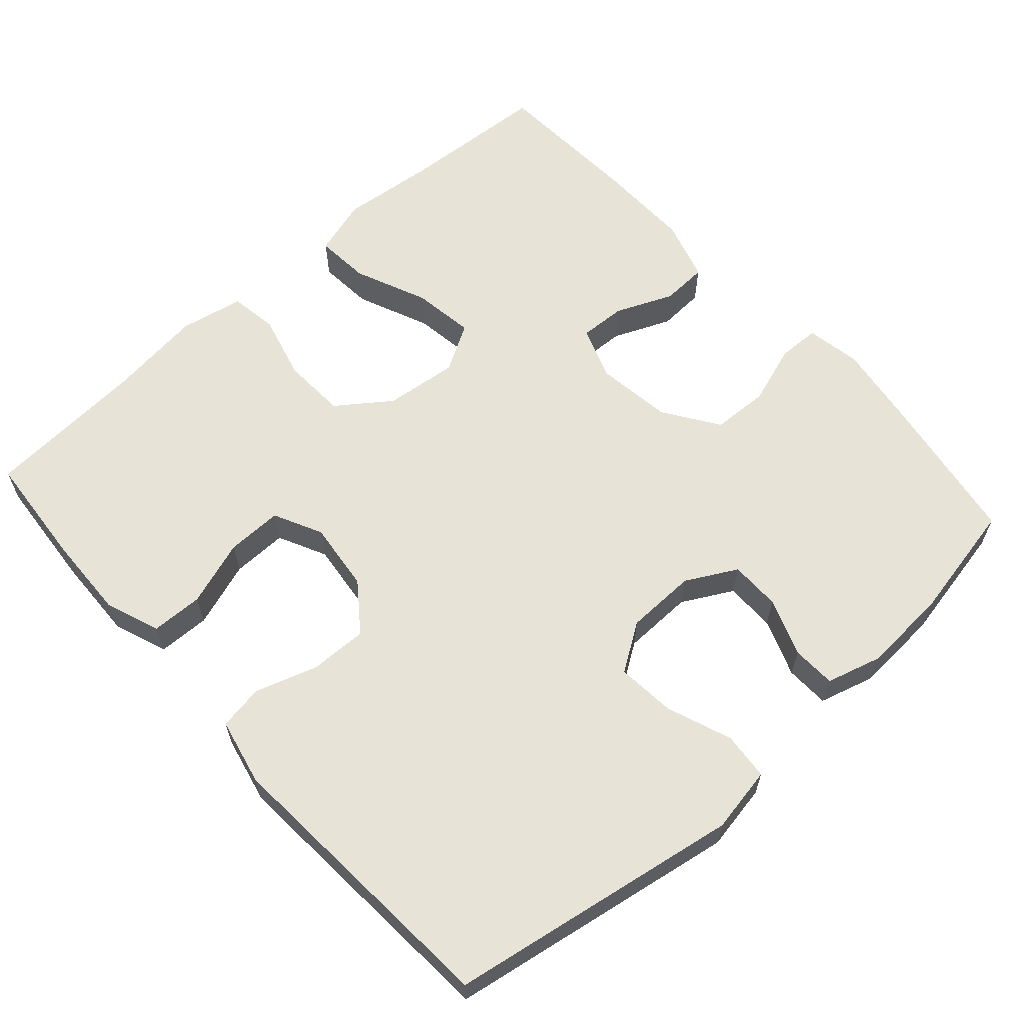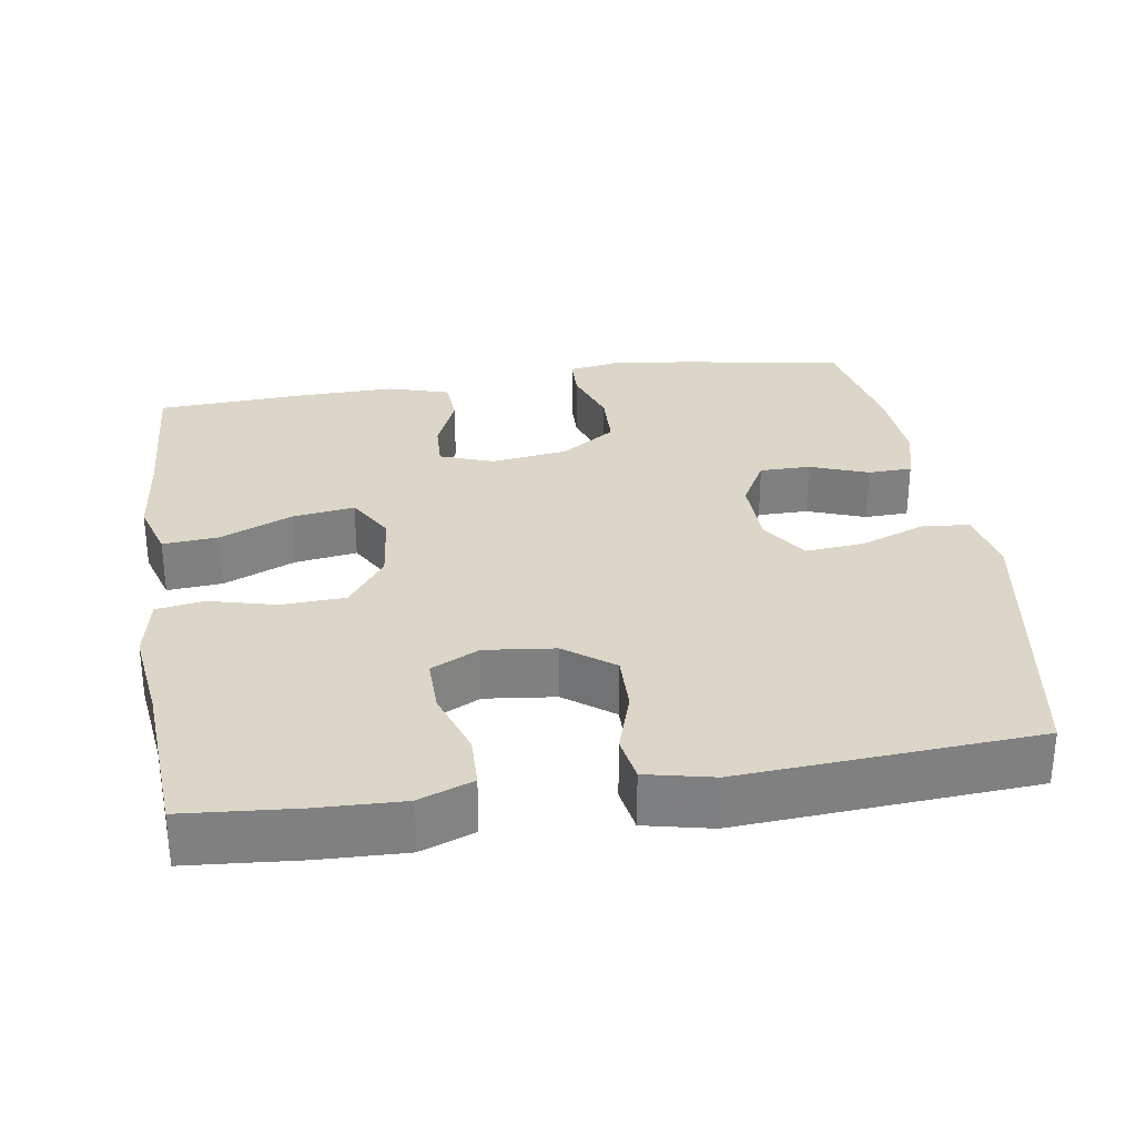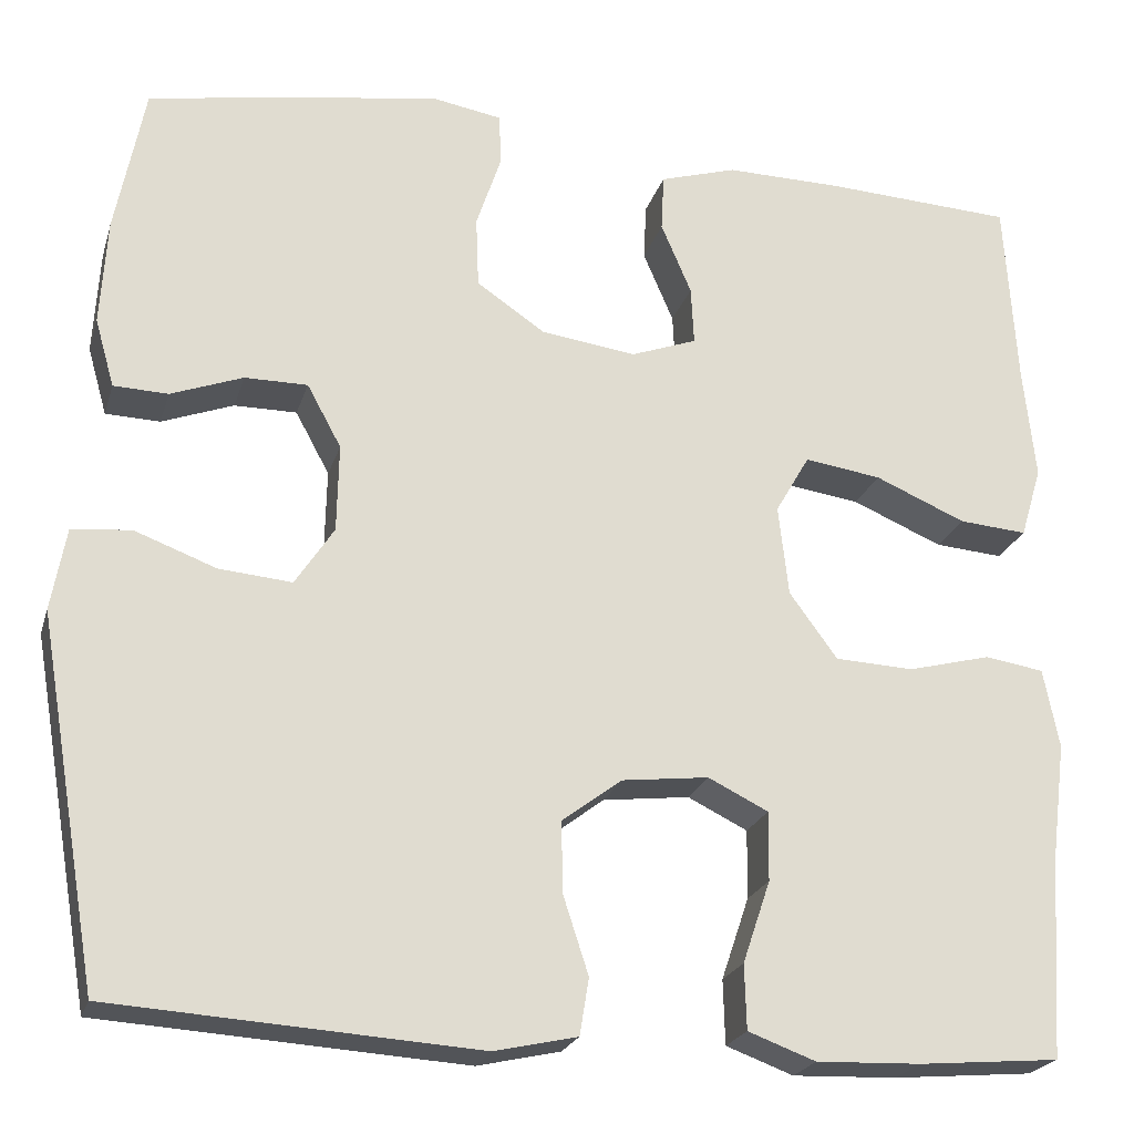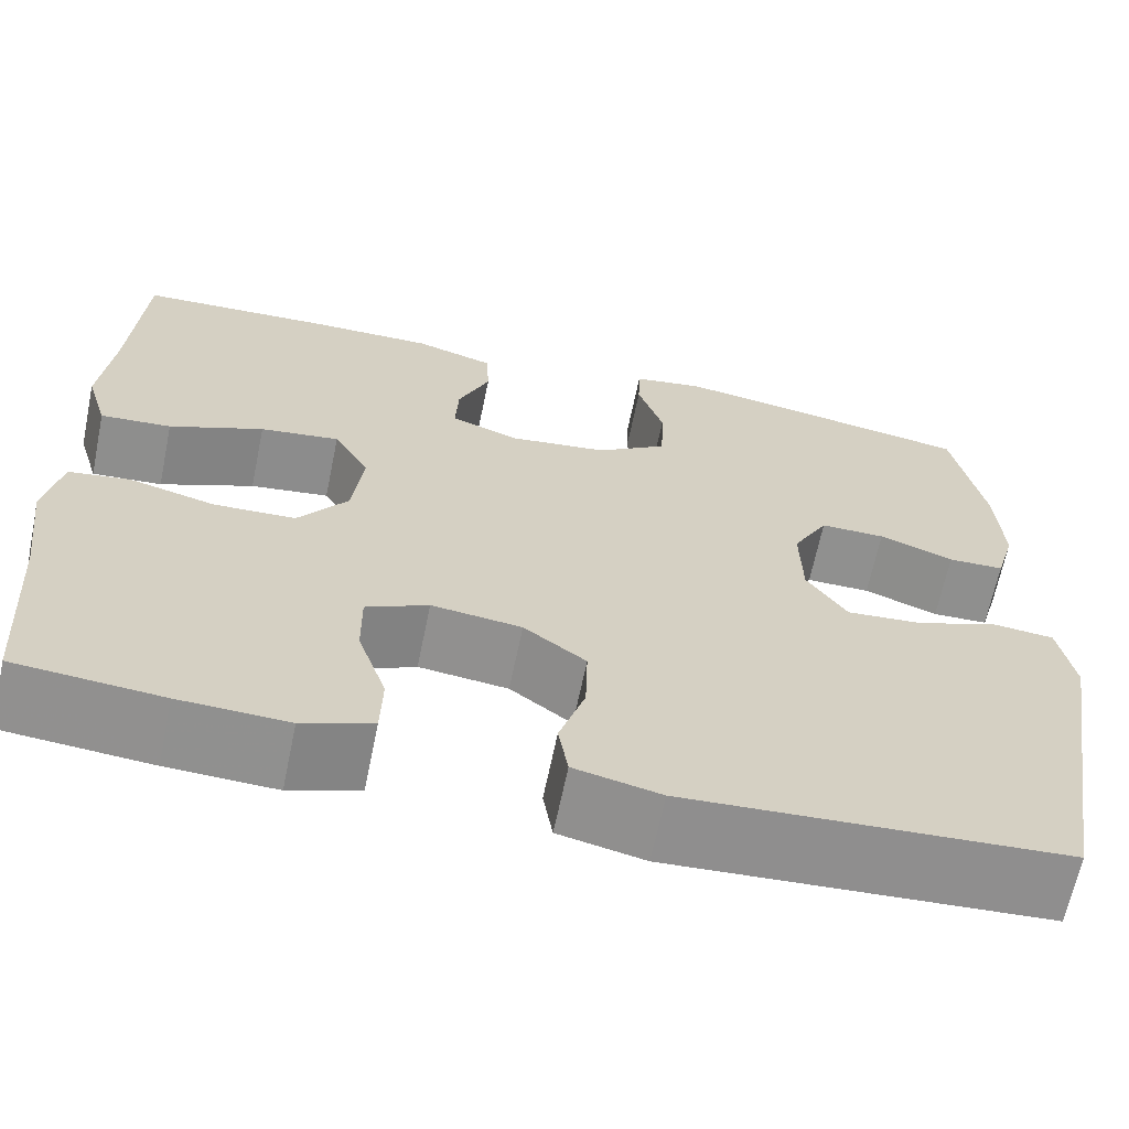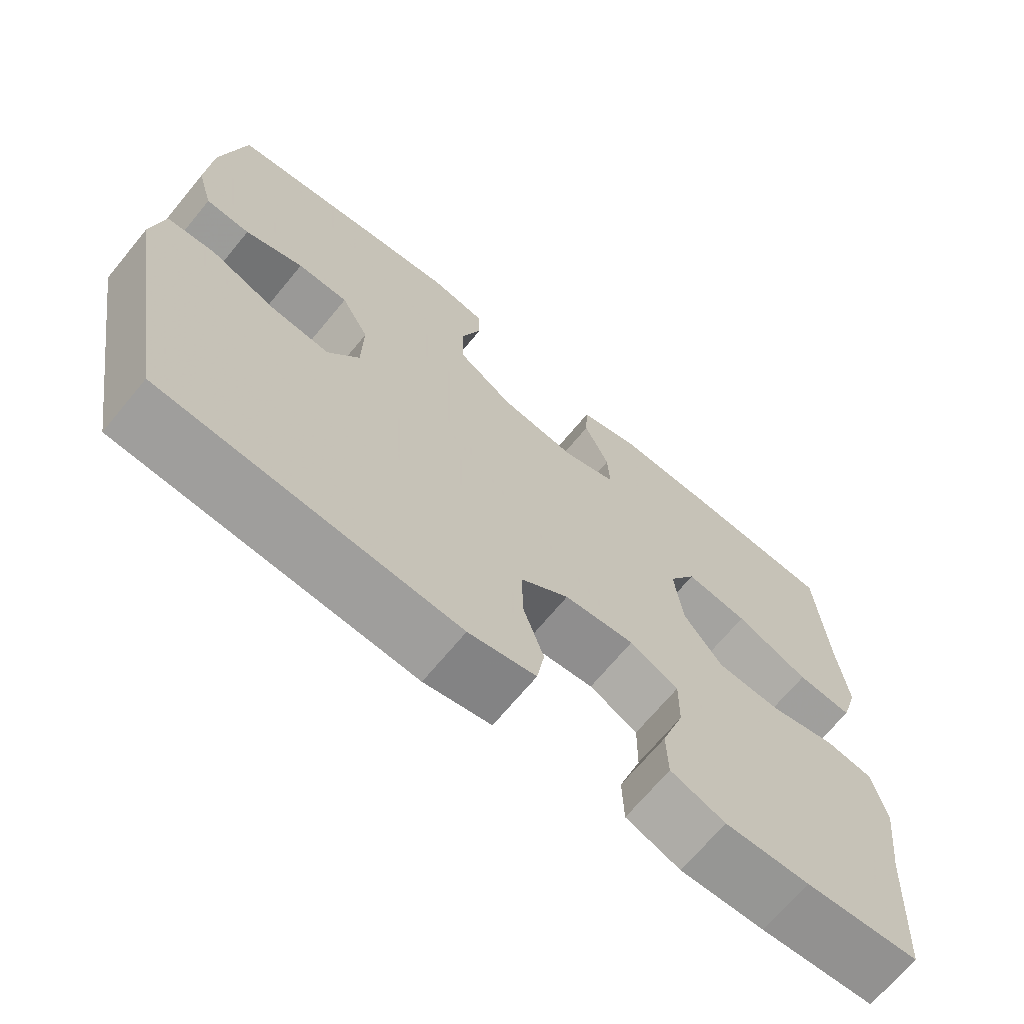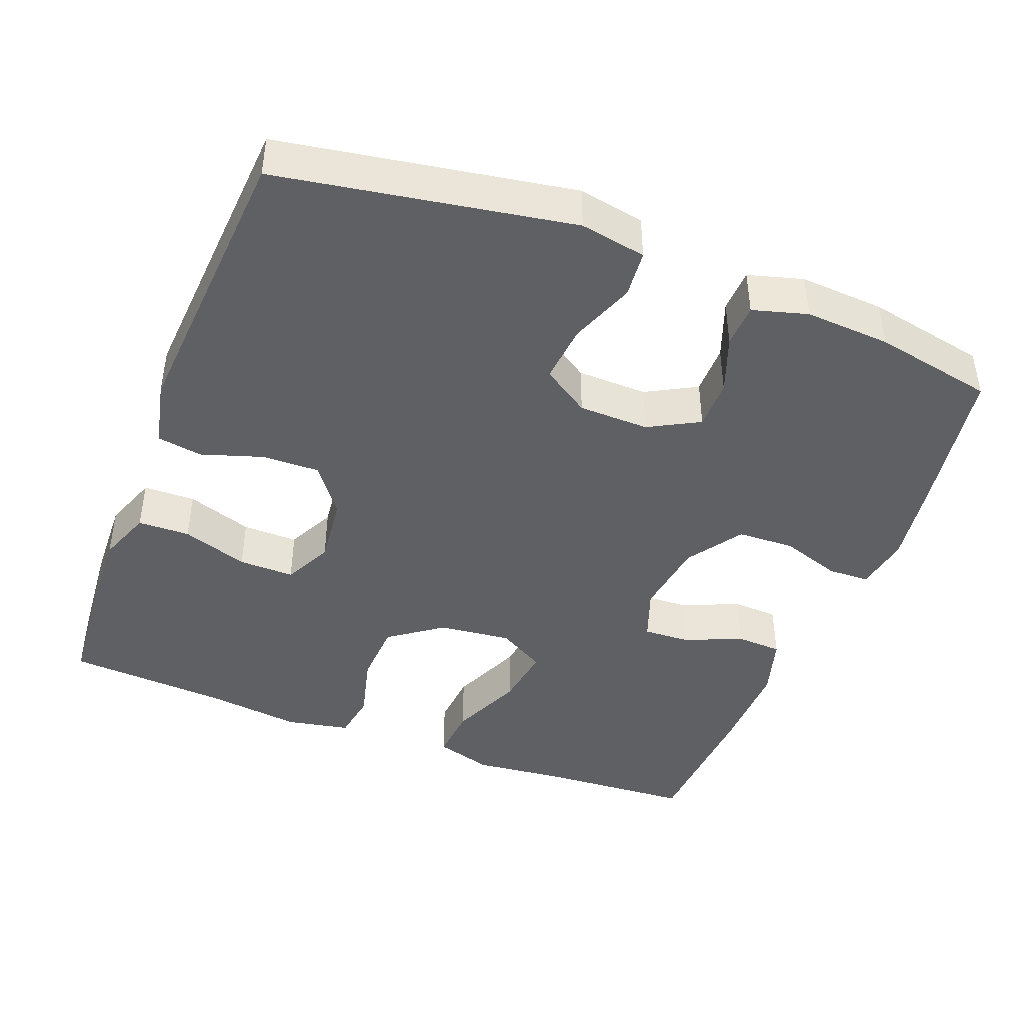
<metadata>
{"format":"obj","ext":"obj","renderer":"f3d","projection":"perspective","resolution":1024,"background":"white","views":[{"elev":62.1,"azim":-131.9,"up":"+Y"},{"elev":30.2,"azim":171.1,"up":"+Y"},{"elev":-22.4,"azim":-15.1,"up":"+Z"},{"elev":-65.5,"azim":168.3,"up":"+Z"},{"elev":-68.9,"azim":-39.6,"up":"+Z"},{"elev":-43.4,"azim":-111.2,"up":"+Y"}]}
</metadata>
<code>
v 0.5 0.07 -0.5
v 0.347 0.07 -0.513
v 0.234 0.07 -0.517
v 0.161 0.07 -0.49
v 0.159 0.07 -0.42
v 0.189 0.07 -0.331
v 0.19 0.07 -0.256
v 0.125 0.07 -0.224
v 0.031 0.07 -0.235
v -0.034 0.07 -0.284
v -0.032 0.07 -0.362
v -0.005 0.07 -0.445
v -0.015 0.07 -0.506
v -0.105 0.07 -0.526
v -0.5 0.07 -0.5
v -0.567 0.07 -0.106
v -0.551 0.07 -0.017
v -0.487 0.07 -0.011
v -0.399 0.07 -0.044
v -0.32 0.07 -0.051
v -0.278 0.07 0.013
v -0.276 0.07 0.108
v -0.313 0.07 0.176
v -0.381 0.07 0.176
v -0.459 0.07 0.147
v -0.518 0.07 0.149
v -0.539 0.07 0.223
v -0.532 0.07 0.338
v -0.5 0.07 0.5
v -0.295 0.07 0.534
v -0.181 0.07 0.551
v -0.107 0.07 0.538
v -0.105 0.07 0.482
v -0.132 0.07 0.401
v -0.129 0.07 0.324
v -0.055 0.07 0.274
v 0.048 0.07 0.26
v 0.119 0.07 0.286
v 0.116 0.07 0.349
v 0.083 0.07 0.426
v 0.086 0.07 0.488
v 0.169 0.07 0.513
v 0.297 0.07 0.511
v 0.5 0.07 0.5
v 0.513 0.07 0.296
v 0.526 0.07 0.173
v 0.503 0.07 0.096
v 0.429 0.07 0.102
v 0.331 0.07 0.144
v 0.248 0.07 0.156
v 0.211 0.07 0.092
v 0.222 0.07 -0.006
v 0.274 0.07 -0.077
v 0.359 0.07 -0.081
v 0.449 0.07 -0.058
v 0.513 0.07 -0.068
v 0.53 0.07 -0.154
v 0.514 0.07 -0.282
v 0.5 0 -0.5
v 0.347 0 -0.513
v 0.234 0 -0.517
v 0.161 0 -0.49
v 0.159 0 -0.42
v 0.189 0 -0.331
v 0.19 0 -0.256
v 0.125 0 -0.224
v 0.031 0 -0.235
v -0.034 0 -0.284
v -0.032 0 -0.362
v -0.005 0 -0.445
v -0.015 0 -0.506
v -0.105 0 -0.526
v -0.5 0 -0.5
v -0.567 0 -0.106
v -0.551 0 -0.017
v -0.487 0 -0.011
v -0.399 0 -0.044
v -0.32 0 -0.051
v -0.278 0 0.013
v -0.276 0 0.108
v -0.313 0 0.176
v -0.381 0 0.176
v -0.459 0 0.147
v -0.518 0 0.149
v -0.539 0 0.223
v -0.532 0 0.338
v -0.5 0 0.5
v -0.295 0 0.534
v -0.181 0 0.551
v -0.107 0 0.538
v -0.105 0 0.482
v -0.132 0 0.401
v -0.129 0 0.324
v -0.055 0 0.274
v 0.048 0 0.26
v 0.119 0 0.286
v 0.116 0 0.349
v 0.083 0 0.426
v 0.086 0 0.488
v 0.169 0 0.513
v 0.297 0 0.511
v 0.5 0 0.5
v 0.513 0 0.296
v 0.526 0 0.173
v 0.503 0 0.096
v 0.429 0 0.102
v 0.331 0 0.144
v 0.248 0 0.156
v 0.211 0 0.092
v 0.222 0 -0.006
v 0.274 0 -0.077
v 0.359 0 -0.081
v 0.449 0 -0.058
v 0.513 0 -0.068
v 0.53 0 -0.154
v 0.514 0 -0.282
f 55 56 57 58
f 54 55 58 1
f 53 54 1 2
f 52 53 2 3
f 51 52 3
f 46 47 48 49
f 45 46 49 50
f 44 45 50
f 43 44 50
f 42 43 50 51
f 39 40 41 42
f 38 39 42 51
f 31 32 33 34
f 31 34 35
f 30 31 35
f 29 30 35
f 28 29 35 36
f 24 25 26 27
f 23 24 27 28
f 16 17 18 19
f 16 19 20
f 15 16 20
f 14 15 20 21
f 11 12 13 14
f 10 11 14 21
f 3 4 5 6
f 3 6 7
f 51 3 7
f 37 38 51 7
f 23 28 36 37
f 22 23 37 7
f 9 10 21 22
f 8 9 22
f 7 8 22
f 116 115 114 113
f 59 116 113 112
f 60 59 112 111
f 61 60 111 110
f 61 110 109
f 107 106 105 104
f 108 107 104 103
f 108 103 102
f 108 102 101
f 109 108 101 100
f 100 99 98 97
f 109 100 97 96
f 92 91 90 89
f 93 92 89
f 93 89 88
f 93 88 87
f 94 93 87 86
f 85 84 83 82
f 86 85 82 81
f 77 76 75 74
f 78 77 74
f 78 74 73
f 79 78 73 72
f 72 71 70 69
f 79 72 69 68
f 64 63 62 61
f 65 64 61
f 65 61 109
f 65 109 96 95
f 95 94 86 81
f 65 95 81 80
f 80 79 68 67
f 80 67 66
f 80 66 65
f 1 59 60 2
f 2 60 61 3
f 3 61 62 4
f 4 62 63 5
f 5 63 64 6
f 6 64 65 7
f 7 65 66 8
f 8 66 67 9
f 9 67 68 10
f 10 68 69 11
f 11 69 70 12
f 12 70 71 13
f 13 71 72 14
f 14 72 73 15
f 15 73 74 16
f 16 74 75 17
f 17 75 76 18
f 18 76 77 19
f 19 77 78 20
f 20 78 79 21
f 21 79 80 22
f 22 80 81 23
f 23 81 82 24
f 24 82 83 25
f 25 83 84 26
f 26 84 85 27
f 27 85 86 28
f 28 86 87 29
f 29 87 88 30
f 30 88 89 31
f 31 89 90 32
f 32 90 91 33
f 33 91 92 34
f 34 92 93 35
f 35 93 94 36
f 36 94 95 37
f 37 95 96 38
f 38 96 97 39
f 39 97 98 40
f 40 98 99 41
f 41 99 100 42
f 42 100 101 43
f 43 101 102 44
f 44 102 103 45
f 45 103 104 46
f 46 104 105 47
f 47 105 106 48
f 48 106 107 49
f 49 107 108 50
f 50 108 109 51
f 51 109 110 52
f 52 110 111 53
f 53 111 112 54
f 54 112 113 55
f 55 113 114 56
f 56 114 115 57
f 57 115 116 58
f 58 116 59 1

</code>
